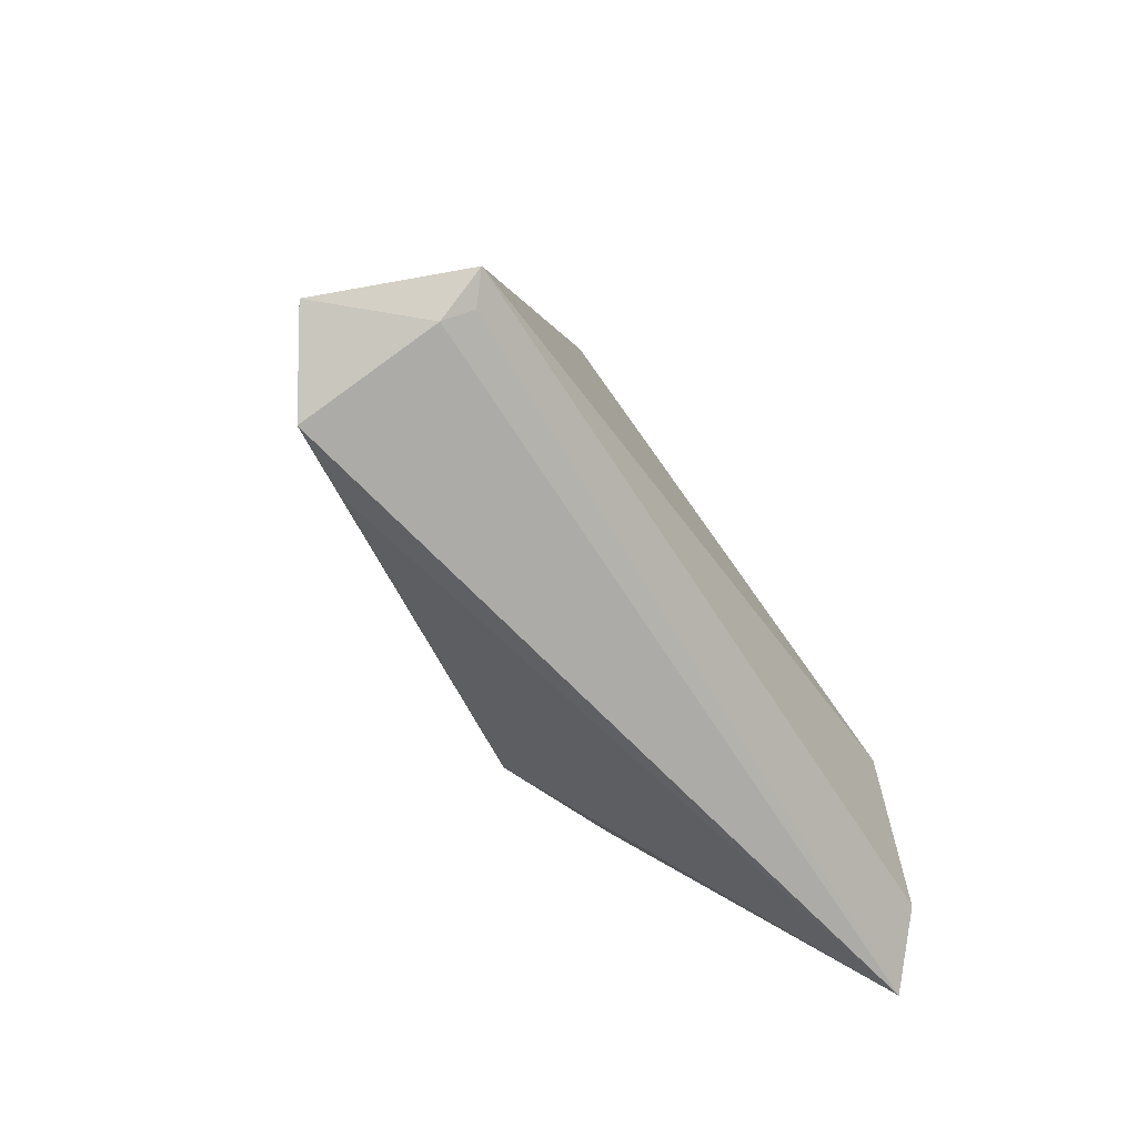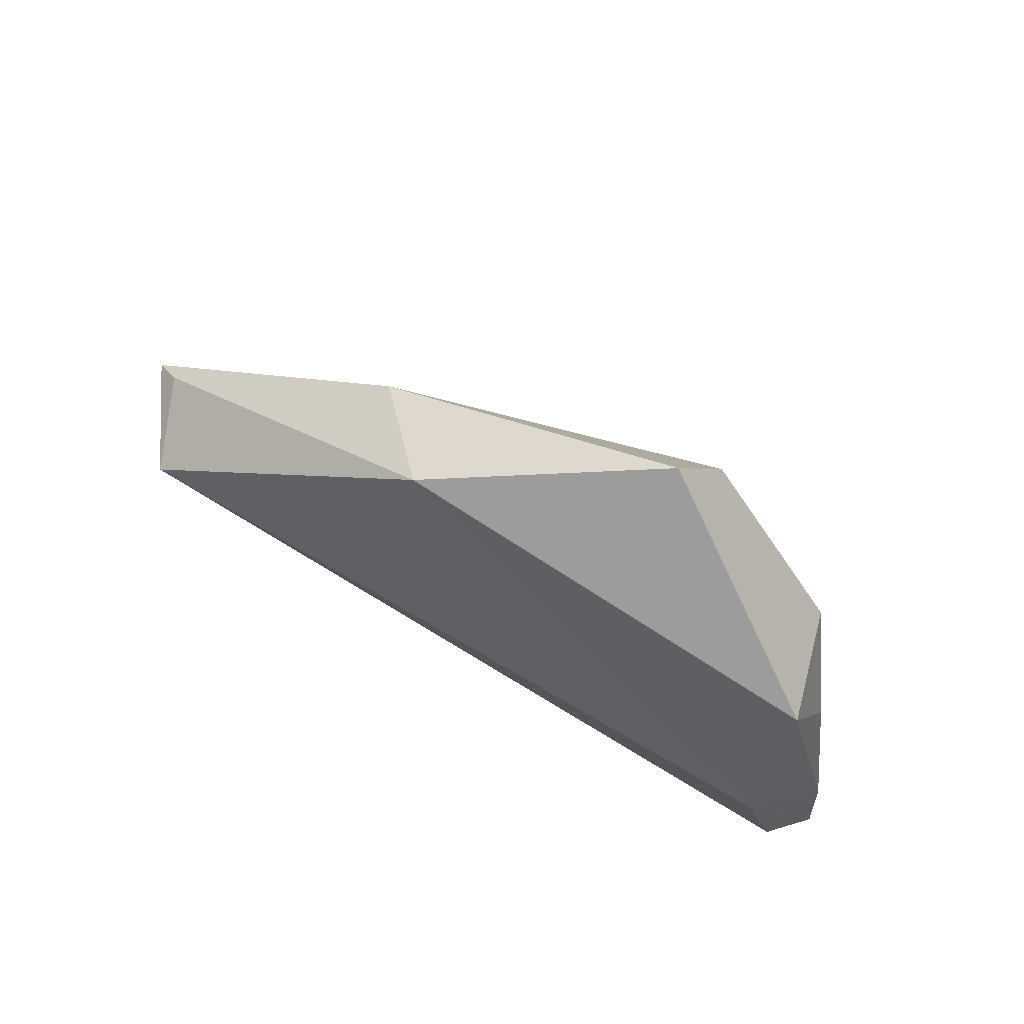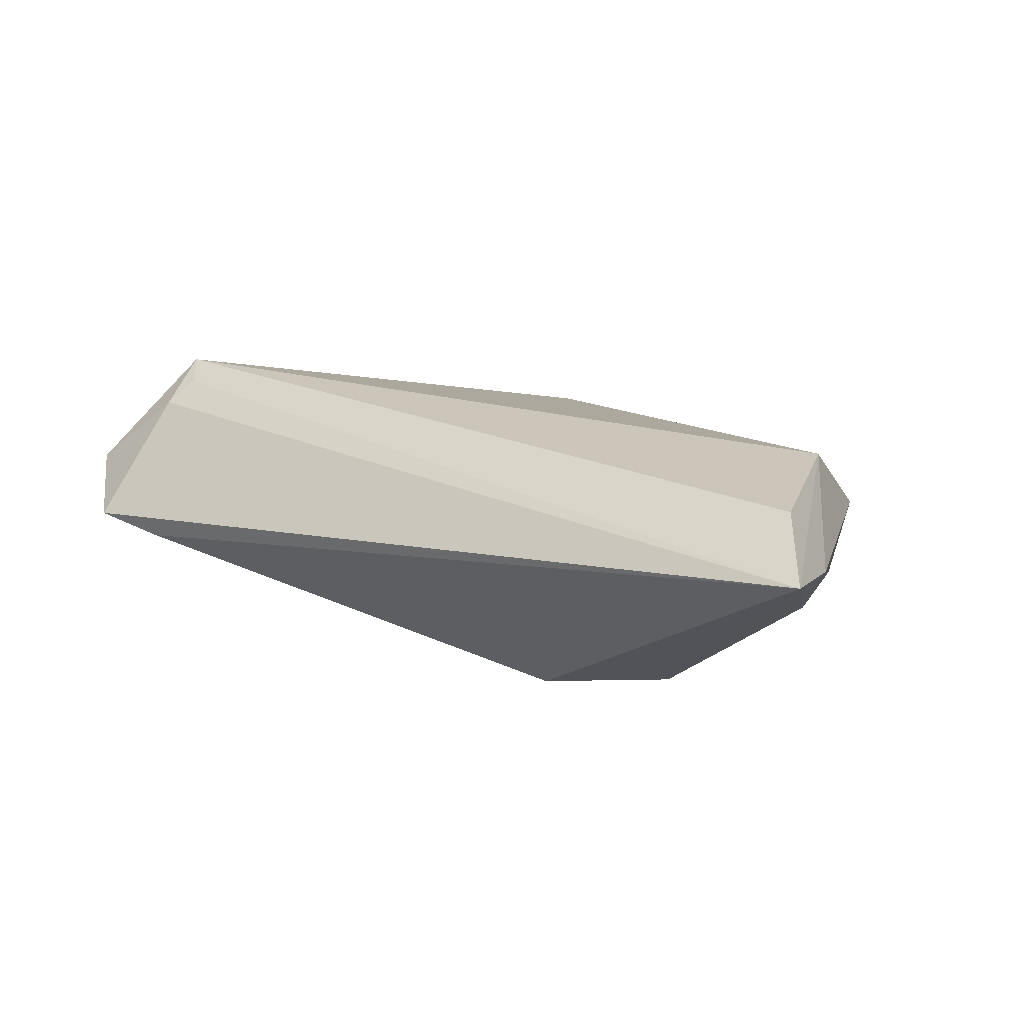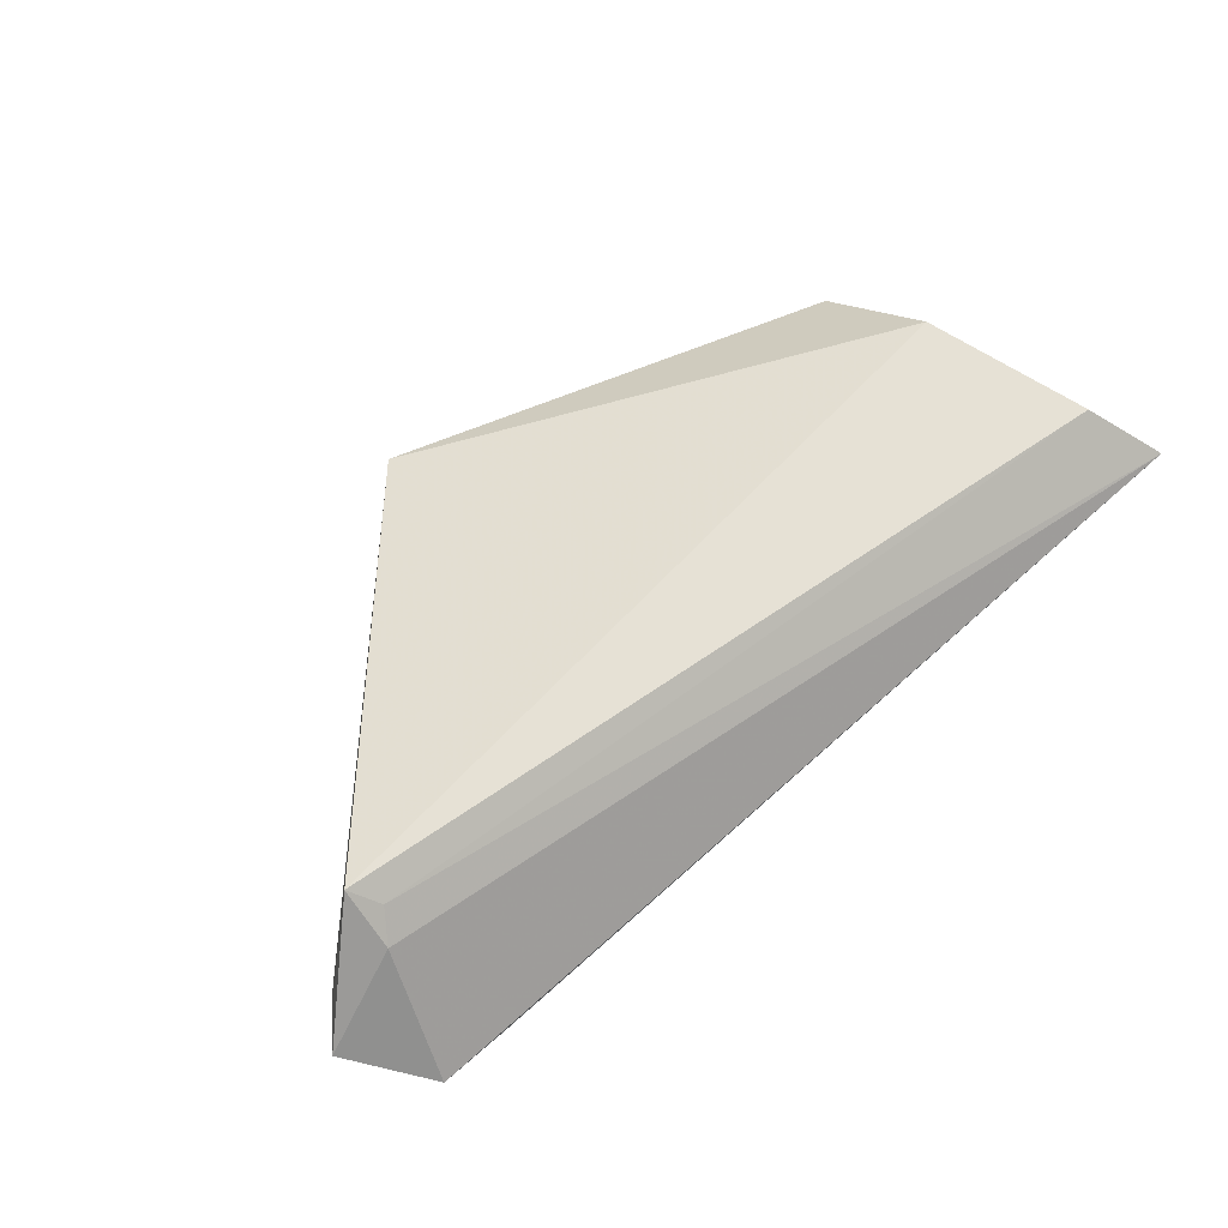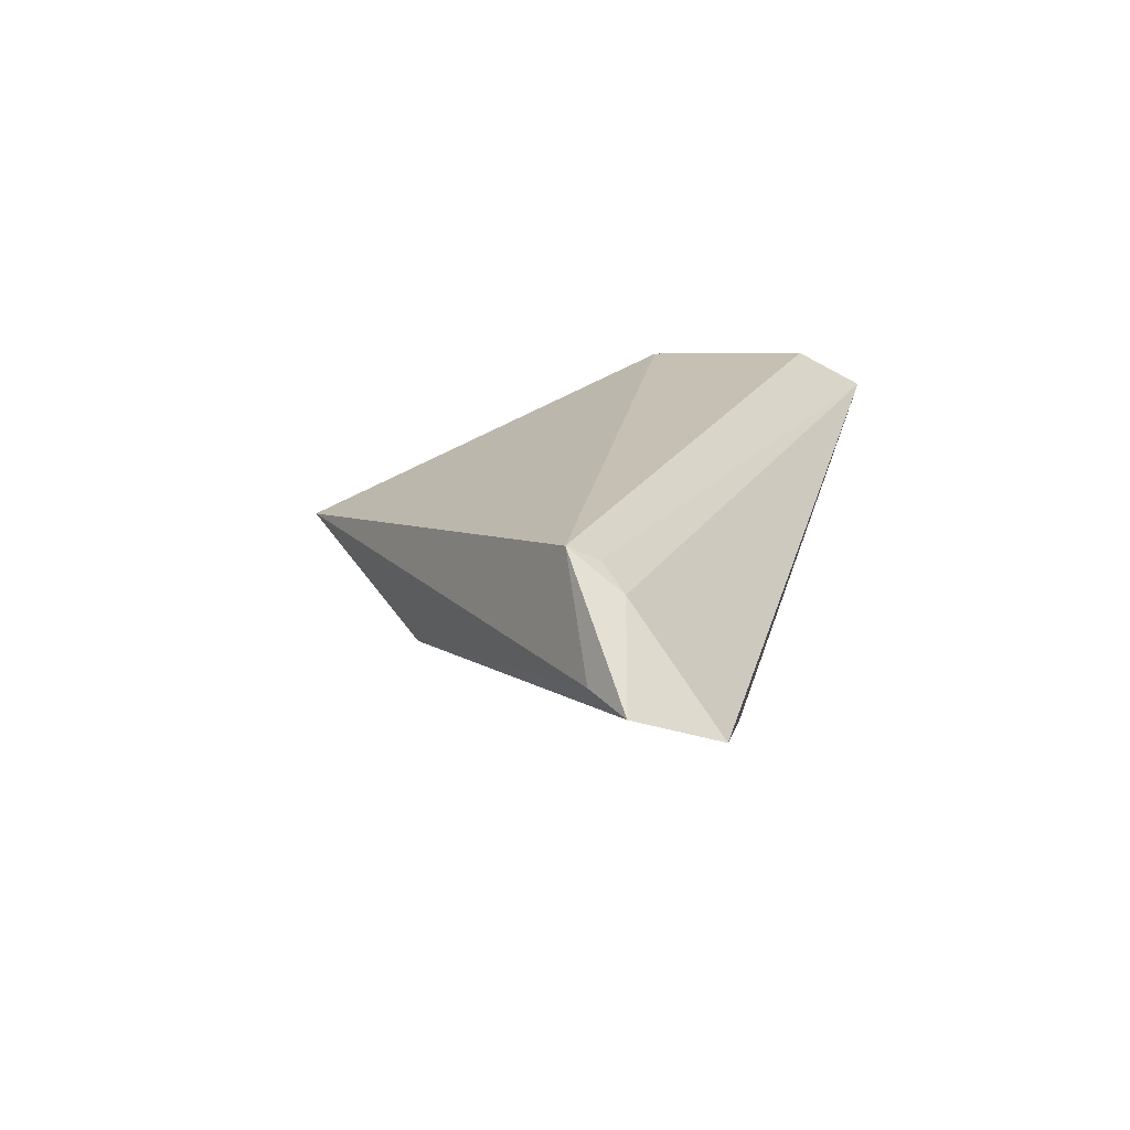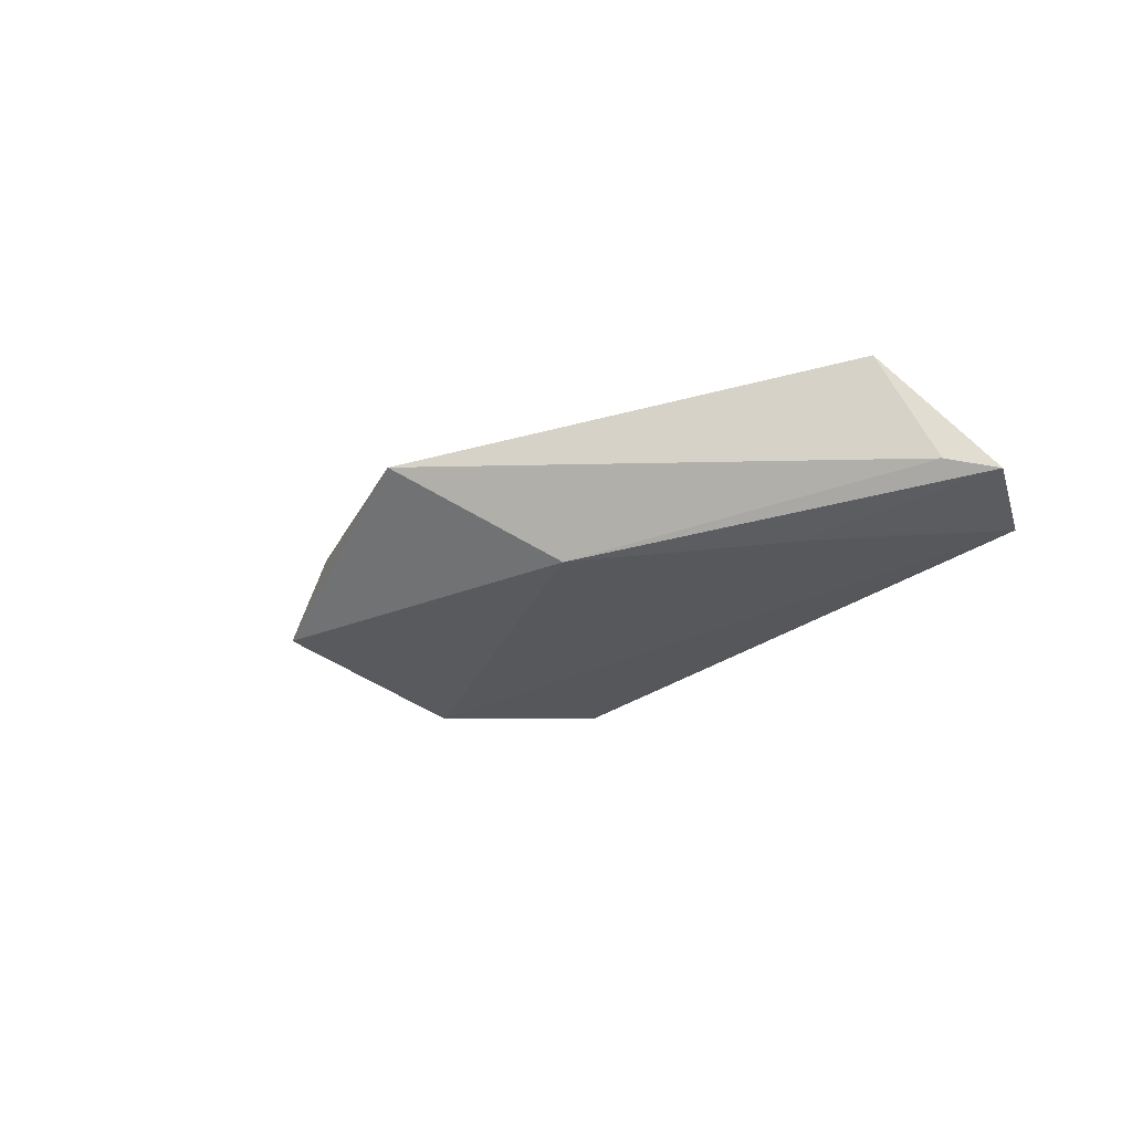
<metadata>
{"format":"obj","ext":"obj","renderer":"f3d","projection":"perspective","resolution":1024,"background":"white","views":[{"elev":-51.0,"azim":-59.0,"up":"+Y"},{"elev":79.7,"azim":30.4,"up":"+Y"},{"elev":20.9,"azim":33.1,"up":"+Z"},{"elev":64.8,"azim":-40.6,"up":"+Z"},{"elev":18.1,"azim":-75.5,"up":"+Z"},{"elev":-10.6,"azim":-121.2,"up":"+Z"}]}
</metadata>
<code>
v -0.0159 -0.008503 -0.01507
v -0.06393 -0.01264 0.00229
v -0.0568 -0.01521 0.01087
v 0.05311 -0.01449 0.007313
v 0.0423 0.01866 0.004112
v 0.0384 0.01319 -0.01135
v 0.04362 0.003099 0.01608
v -0.01643 0.03712 0.004677
v -0.05694 -0.008334 0.01608
v -0.04576 -0.004307 -0.005594
v 0.01202 0.03715 -0.0138
v 0.008505 -0.008977 -0.02211
v -0.05125 -0.0126 -0.004939
v -0.0683 -0.0181 0.0008684
v 0.05549 -0.02761 0.01031
v 0.04986 -0.01893 0.01608
v 0.04598 0.003568 -0.0006922
v -0.02875 0.01874 -0.00766
v -0.04993 -0.02709 -0.005829
v 0.01668 0.01121 -0.0225
v 0.0275 -0.007099 -0.01751
v -0.06005 -0.02761 -0.004166
v -0.05436 -0.01181 0.01388
f 11 8 5
f 18 8 11
f 14 9 2
f 2 9 8
f 2 18 14
f 8 18 2
f 11 5 6
f 4 15 6
f 8 9 7
f 7 5 8
f 4 5 7
f 7 15 4
f 20 18 11
f 11 6 20
f 17 5 4
f 4 6 17
f 17 6 5
f 21 15 12
f 21 6 15
f 12 20 21
f 21 20 6
f 16 7 9
f 15 7 16
f 12 15 19
f 19 22 12
f 15 22 19
f 3 22 15
f 3 9 14
f 14 22 3
f 12 22 1
f 1 20 12
f 22 20 1
f 18 20 10
f 10 20 22
f 14 18 10
f 9 3 23
f 23 3 15
f 23 16 9
f 15 16 23
f 13 22 14
f 14 10 13
f 13 10 22

</code>
